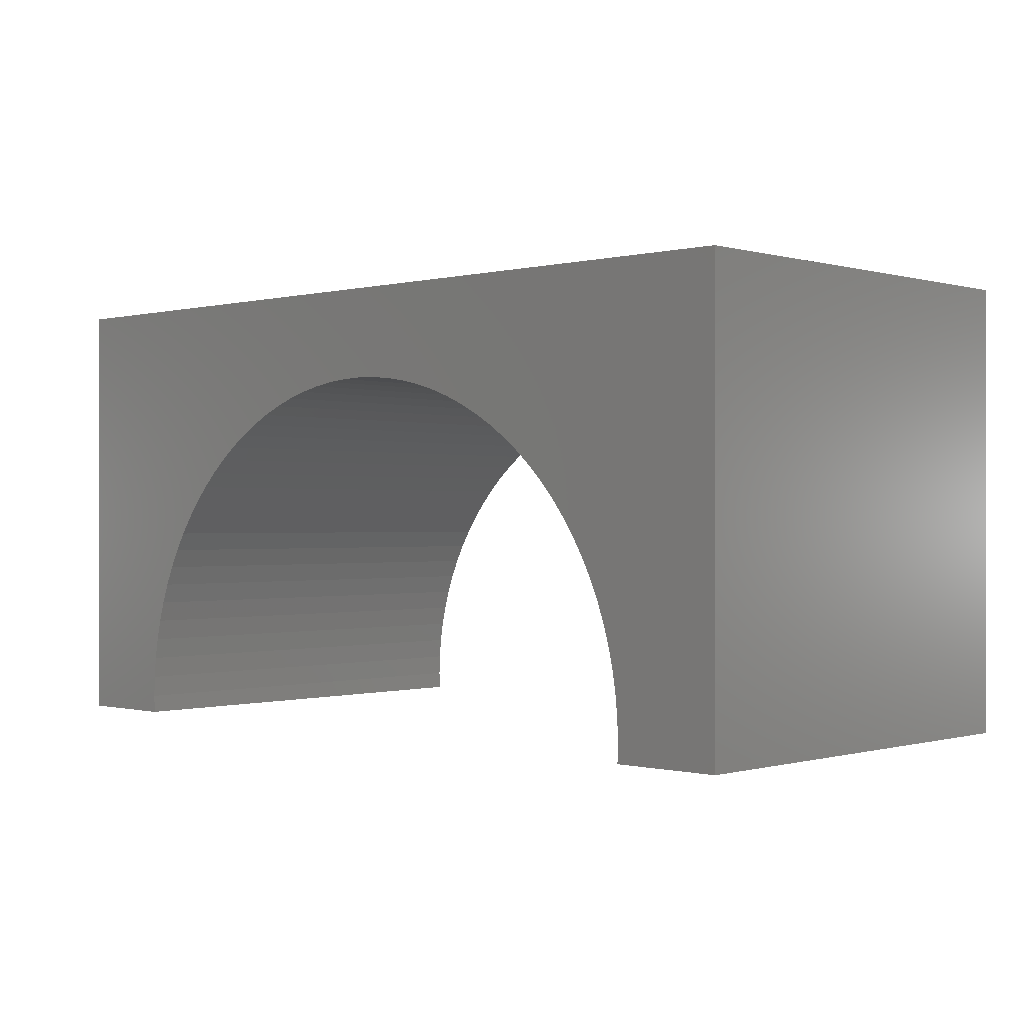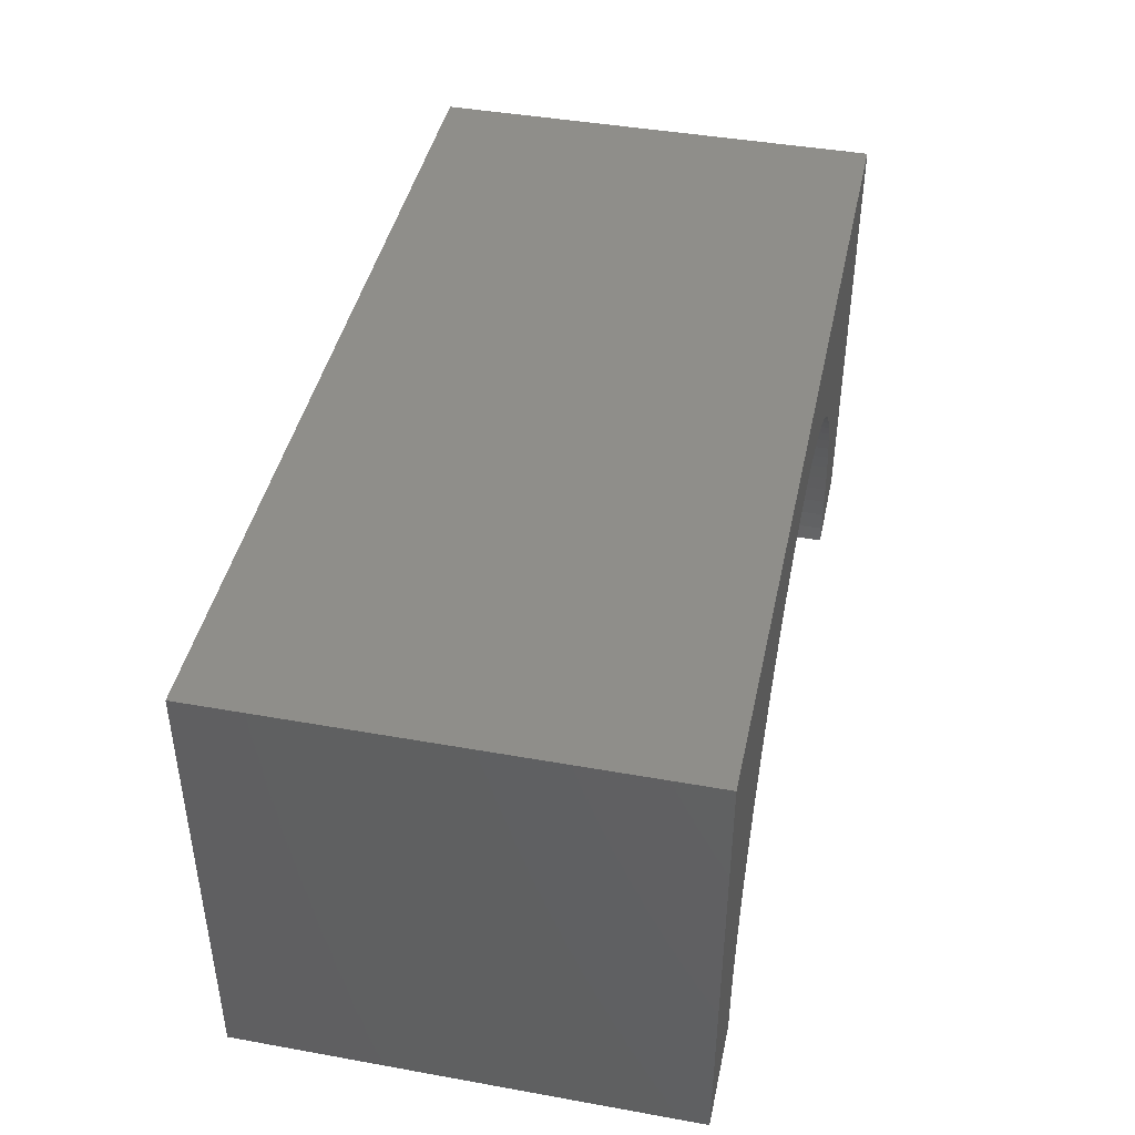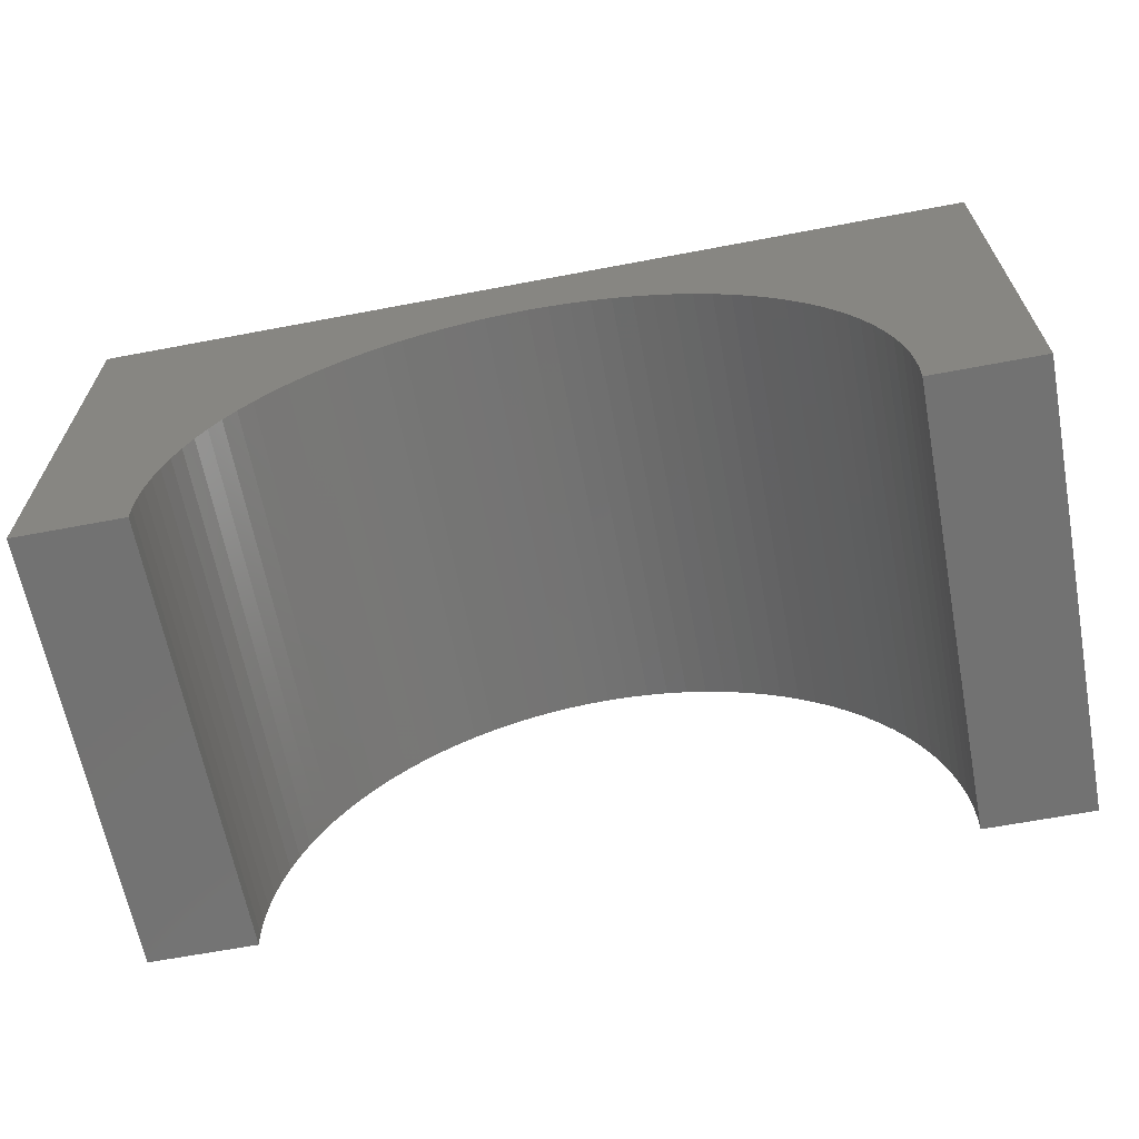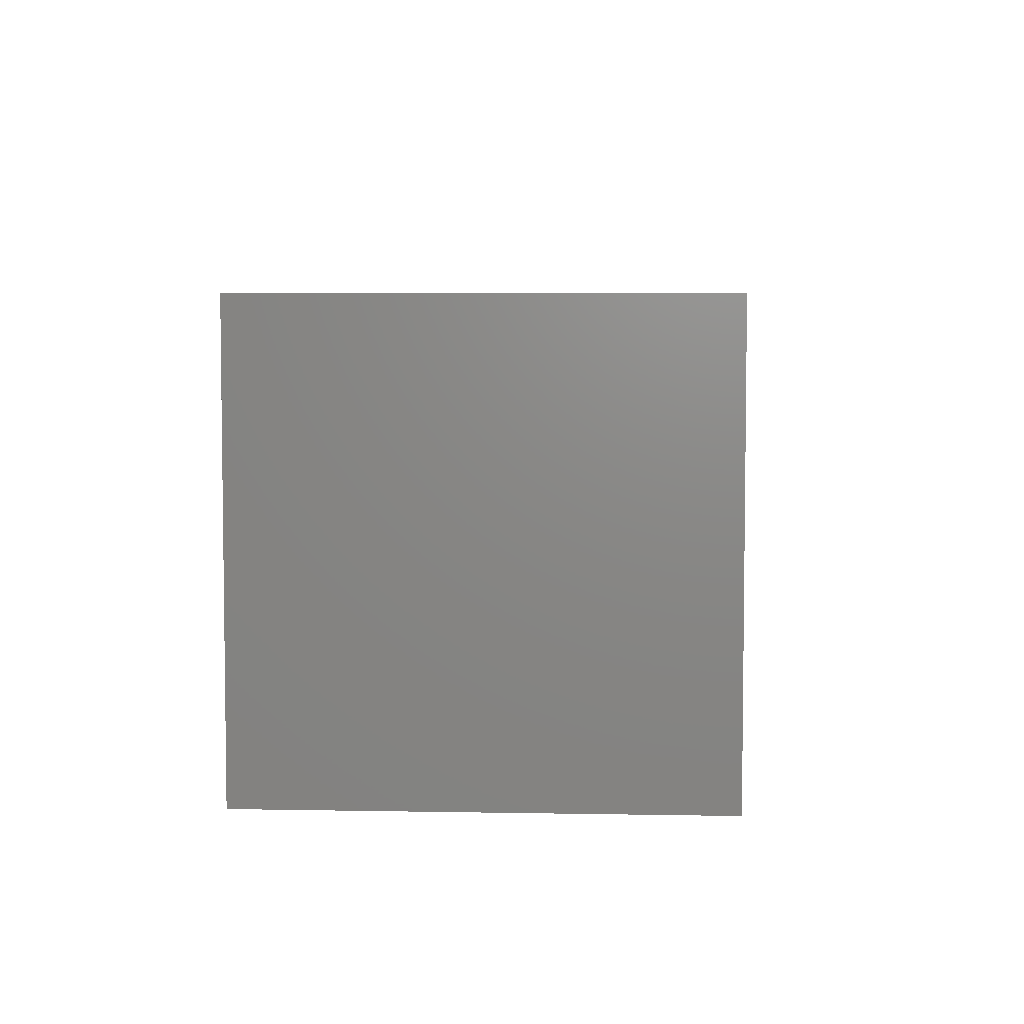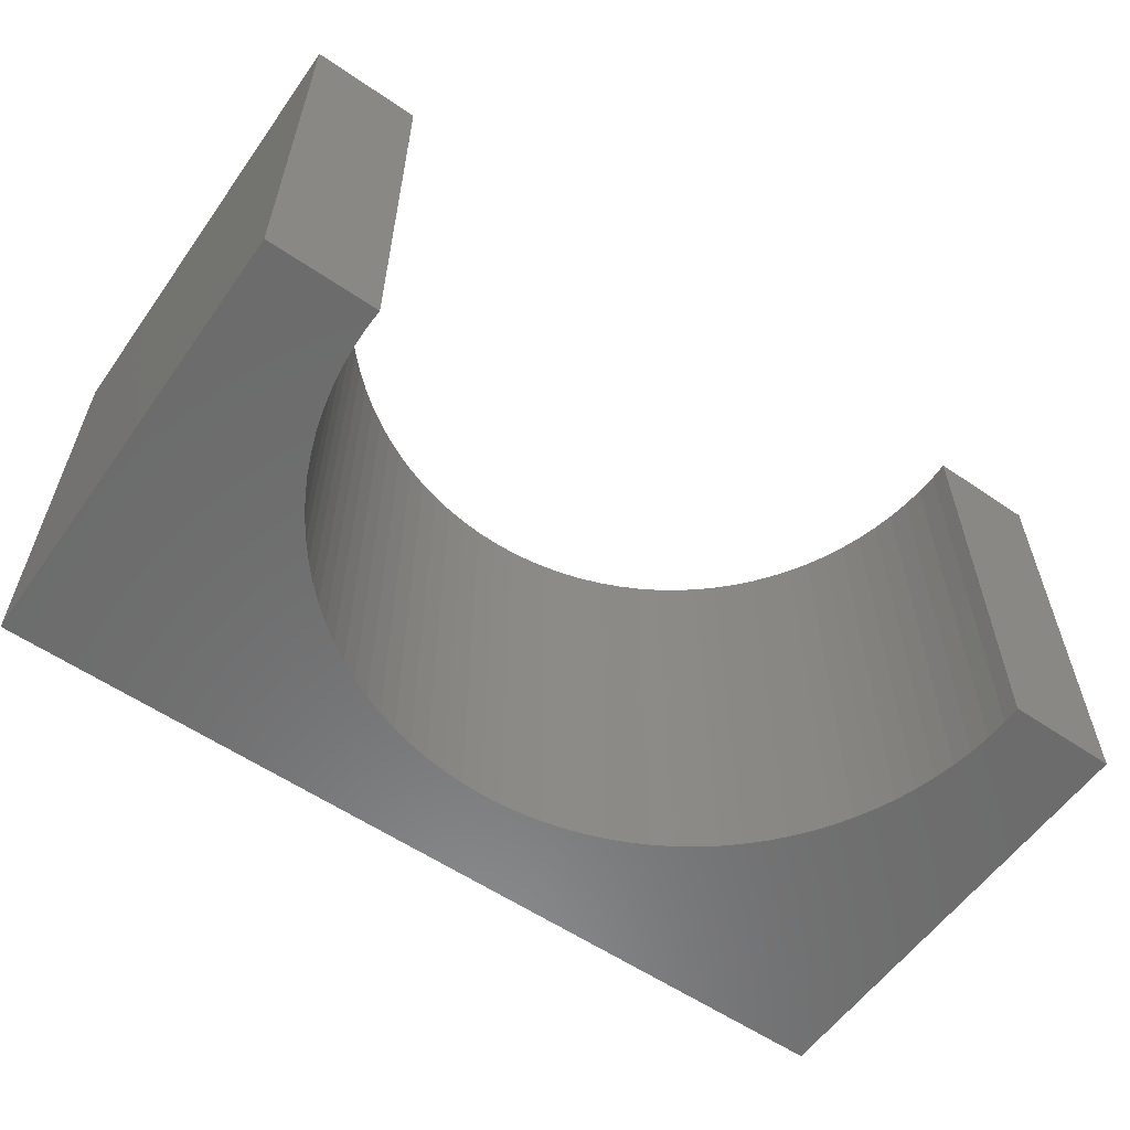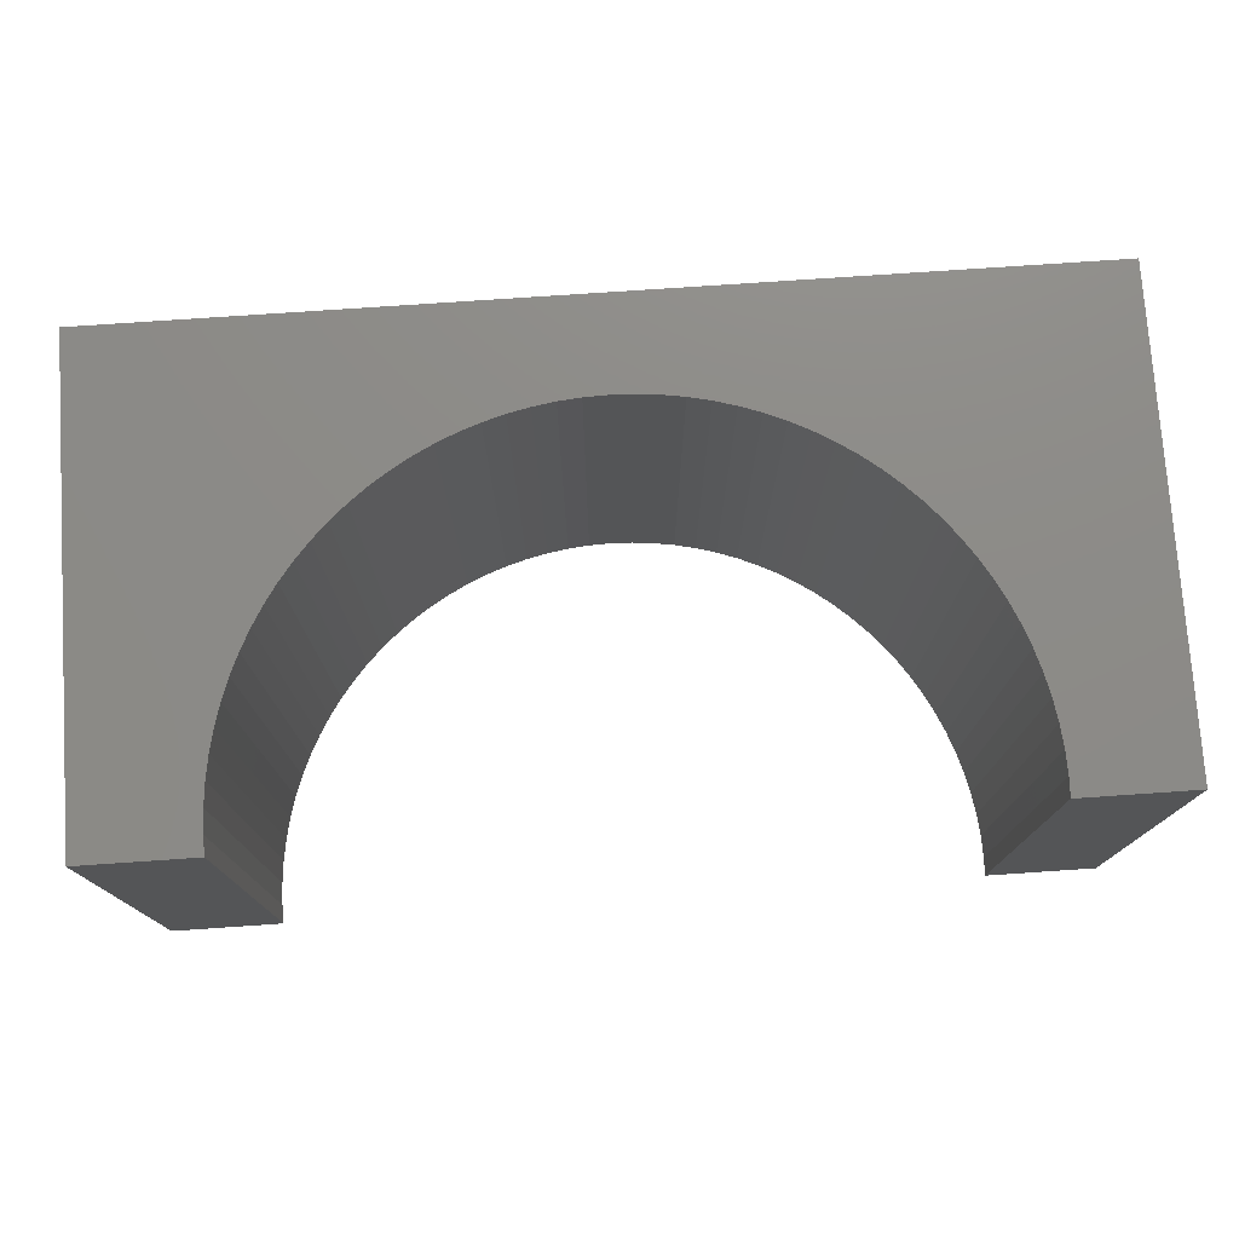
<metadata>
{"format":"stl","ext":"stl","renderer":"f3d","projection":"perspective","resolution":1024,"background":"white","views":[{"elev":-0.2,"azim":-136.6,"up":"+Z"},{"elev":43.0,"azim":-78.0,"up":"+Z"},{"elev":-64.5,"azim":10.8,"up":"+Z"},{"elev":4.8,"azim":-86.7,"up":"+Y"},{"elev":-58.2,"azim":144.8,"up":"+Y"},{"elev":76.1,"azim":176.1,"up":"+Y"}]}
</metadata>
<code>
# stl→obj: 114 verts, 224 faces
v 5 -2.5 2.5
v 5 2.5 -2.5
v 5 2.5 2.5
v 5 -2.5 -2.5
v -5 2.5 2.5
v -5 -2.5 2.5
v 3.794 -2.5 -2.5
v 3.794 2.5 -2.5
v -5 -2.5 -2.5
v -3.794 2.5 -2.5
v -3.794 -2.5 -2.5
v -5 2.5 -2.5
v 0 2.5 1.5
v 0.2386 2.5 1.492
v 0.4763 2.5 1.47
v 0.712 2.5 1.433
v 0.945 2.5 1.381
v 1.174 2.5 1.314
v 1.399 2.5 1.233
v 1.618 2.5 1.138
v 1.831 2.5 1.03
v 2.036 2.5 0.9084
v 2.234 2.5 0.7743
v 2.422 2.5 0.628
v 2.601 2.5 0.4701
v 2.77 2.5 0.3013
v 2.928 2.5 0.1222
v 3.074 2.5 -0.06642
v 3.208 2.5 -0.2639
v 3.33 2.5 -0.4693
v 3.438 2.5 -0.682
v 3.533 2.5 -0.9011
v 3.614 2.5 -1.126
v 3.681 2.5 -1.355
v 3.733 2.5 -1.588
v 3.77 2.5 -1.824
v 3.792 2.5 -2.061
v 3.8 2.5 -2.3
v -0.2386 2.5 1.492
v -0.4763 2.5 1.47
v -0.712 2.5 1.433
v -0.945 2.5 1.381
v -1.174 2.5 1.314
v -1.399 2.5 1.233
v -1.618 2.5 1.138
v -1.831 2.5 1.03
v -2.036 2.5 0.9084
v -2.234 2.5 0.7743
v -2.422 2.5 0.628
v -2.601 2.5 0.4701
v -2.77 2.5 0.3013
v -2.928 2.5 0.1222
v -3.074 2.5 -0.06642
v -3.208 2.5 -0.2639
v -3.33 2.5 -0.4693
v -3.438 2.5 -0.682
v -3.533 2.5 -0.9011
v -3.614 2.5 -1.126
v -3.681 2.5 -1.355
v -3.733 2.5 -1.588
v -3.77 2.5 -1.824
v -3.792 2.5 -2.061
v -3.8 2.5 -2.3
v 0 -2.5 1.5
v -0.2386 -2.5 1.492
v -0.4763 -2.5 1.47
v -0.712 -2.5 1.433
v -0.945 -2.5 1.381
v -1.174 -2.5 1.314
v -1.399 -2.5 1.233
v -1.618 -2.5 1.138
v -1.831 -2.5 1.03
v -2.036 -2.5 0.9084
v -2.234 -2.5 0.7743
v -2.422 -2.5 0.628
v -2.601 -2.5 0.4701
v -2.77 -2.5 0.3013
v -2.928 -2.5 0.1222
v -3.074 -2.5 -0.06642
v -3.208 -2.5 -0.2639
v -3.33 -2.5 -0.4693
v -3.438 -2.5 -0.682
v -3.533 -2.5 -0.9011
v -3.614 -2.5 -1.126
v -3.681 -2.5 -1.355
v -3.733 -2.5 -1.588
v -3.77 -2.5 -1.824
v -3.792 -2.5 -2.061
v -3.8 -2.5 -2.3
v 0.2386 -2.5 1.492
v 0.4763 -2.5 1.47
v 0.712 -2.5 1.433
v 0.945 -2.5 1.381
v 1.174 -2.5 1.314
v 1.399 -2.5 1.233
v 1.618 -2.5 1.138
v 1.831 -2.5 1.03
v 2.036 -2.5 0.9084
v 2.234 -2.5 0.7743
v 2.422 -2.5 0.628
v 2.601 -2.5 0.4701
v 2.77 -2.5 0.3013
v 2.928 -2.5 0.1222
v 3.074 -2.5 -0.06642
v 3.208 -2.5 -0.2639
v 3.33 -2.5 -0.4693
v 3.438 -2.5 -0.682
v 3.533 -2.5 -0.9011
v 3.614 -2.5 -1.126
v 3.681 -2.5 -1.355
v 3.733 -2.5 -1.588
v 3.77 -2.5 -1.824
v 3.792 -2.5 -2.061
v 3.8 -2.5 -2.3
f 1 2 3
f 2 1 4
f 5 1 3
f 1 5 6
f 7 2 4
f 2 7 8
f 9 10 11
f 10 9 12
f 9 5 12
f 5 9 6
f 3 13 5
f 3 14 13
f 3 15 14
f 3 16 15
f 3 17 16
f 3 18 17
f 3 19 18
f 3 20 19
f 3 21 20
f 3 22 21
f 3 23 22
f 3 24 23
f 3 25 24
f 3 26 25
f 3 27 26
f 3 28 27
f 3 29 28
f 3 30 29
f 3 31 30
f 3 32 31
f 2 32 3
f 32 2 33
f 33 2 34
f 34 2 35
f 35 2 36
f 36 2 37
f 37 2 38
f 38 2 8
f 39 5 13
f 40 5 39
f 41 5 40
f 42 5 41
f 43 5 42
f 44 5 43
f 45 5 44
f 46 5 45
f 47 5 46
f 48 5 47
f 49 5 48
f 50 5 49
f 51 5 50
f 52 5 51
f 53 5 52
f 54 5 53
f 55 5 54
f 56 5 55
f 57 5 56
f 12 57 58
f 12 58 59
f 12 59 60
f 12 60 61
f 12 61 62
f 12 62 63
f 12 63 10
f 57 12 5
f 6 64 1
f 6 65 64
f 6 66 65
f 6 67 66
f 6 68 67
f 6 69 68
f 6 70 69
f 6 71 70
f 6 72 71
f 6 73 72
f 6 74 73
f 6 75 74
f 6 76 75
f 6 77 76
f 6 78 77
f 6 79 78
f 6 80 79
f 6 81 80
f 6 82 81
f 6 83 82
f 9 83 6
f 83 9 84
f 84 9 85
f 85 9 86
f 86 9 87
f 87 9 88
f 88 9 89
f 89 9 11
f 90 1 64
f 91 1 90
f 92 1 91
f 93 1 92
f 94 1 93
f 95 1 94
f 96 1 95
f 97 1 96
f 98 1 97
f 99 1 98
f 100 1 99
f 101 1 100
f 102 1 101
f 103 1 102
f 104 1 103
f 105 1 104
f 106 1 105
f 107 1 106
f 108 1 107
f 4 108 109
f 4 109 110
f 4 110 111
f 4 111 112
f 4 112 113
f 4 113 114
f 4 114 7
f 108 4 1
f 86 61 60
f 61 86 87
f 65 13 64
f 13 65 39
f 99 24 100
f 24 99 23
f 92 17 93
f 17 92 16
f 109 32 33
f 32 109 108
f 113 36 37
f 36 113 112
f 64 14 90
f 14 64 13
f 82 57 56
f 57 82 83
f 70 43 69
f 43 70 44
f 104 27 28
f 27 104 103
f 96 21 97
f 21 96 20
f 84 59 58
f 59 84 85
f 114 37 38
f 37 114 113
f 7 38 8
f 38 7 114
f 105 28 29
f 28 105 104
f 103 26 27
f 26 103 102
f 112 35 36
f 35 112 111
f 97 22 98
f 22 97 21
f 107 30 31
f 30 107 106
f 93 18 94
f 18 93 17
f 94 19 95
f 19 94 18
f 71 44 70
f 44 71 45
f 108 31 32
f 31 108 107
f 76 49 75
f 49 76 50
f 81 56 55
f 56 81 82
f 95 20 96
f 20 95 19
f 76 51 50
f 51 76 77
f 89 10 63
f 10 89 11
f 66 39 65
f 39 66 40
f 77 52 51
f 52 77 78
f 68 41 67
f 41 68 42
f 75 48 74
f 48 75 49
f 83 58 57
f 58 83 84
f 87 62 61
f 62 87 88
f 79 54 53
f 54 79 80
f 110 33 34
f 33 110 109
f 111 34 35
f 34 111 110
f 67 40 66
f 40 67 41
f 106 29 30
f 29 106 105
f 102 25 26
f 25 102 101
f 74 47 73
f 47 74 48
f 73 46 72
f 46 73 47
f 98 23 99
f 23 98 22
f 80 55 54
f 55 80 81
f 72 45 71
f 45 72 46
f 90 15 91
f 15 90 14
f 88 63 62
f 63 88 89
f 100 25 101
f 25 100 24
f 91 16 92
f 16 91 15
f 78 53 52
f 53 78 79
f 85 60 59
f 60 85 86
f 69 42 68
f 42 69 43

</code>
